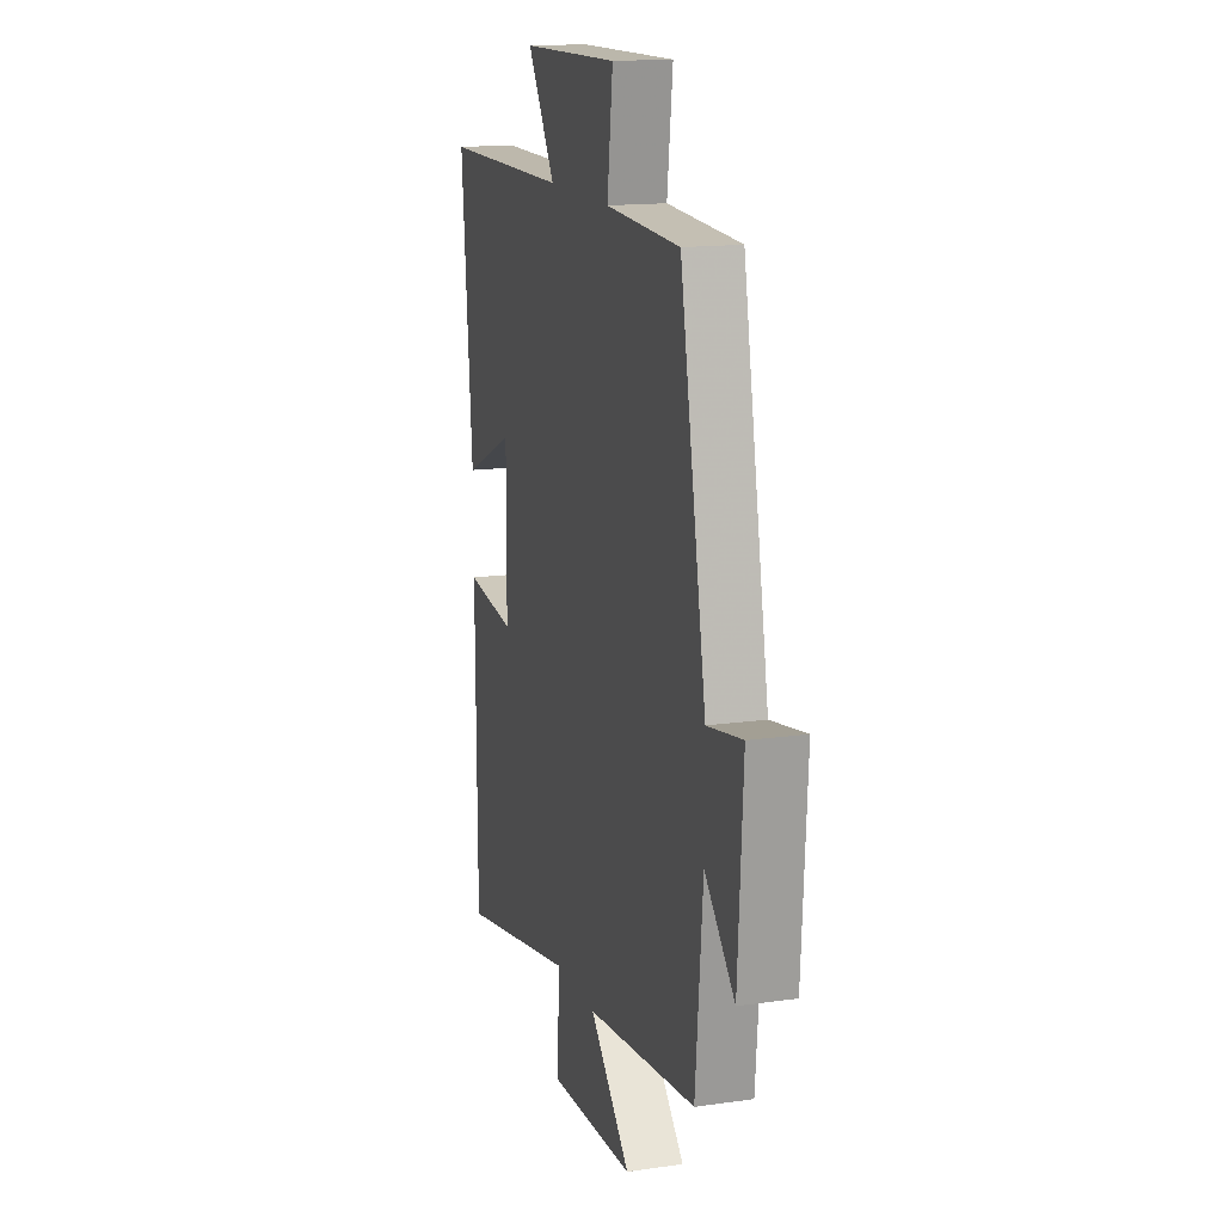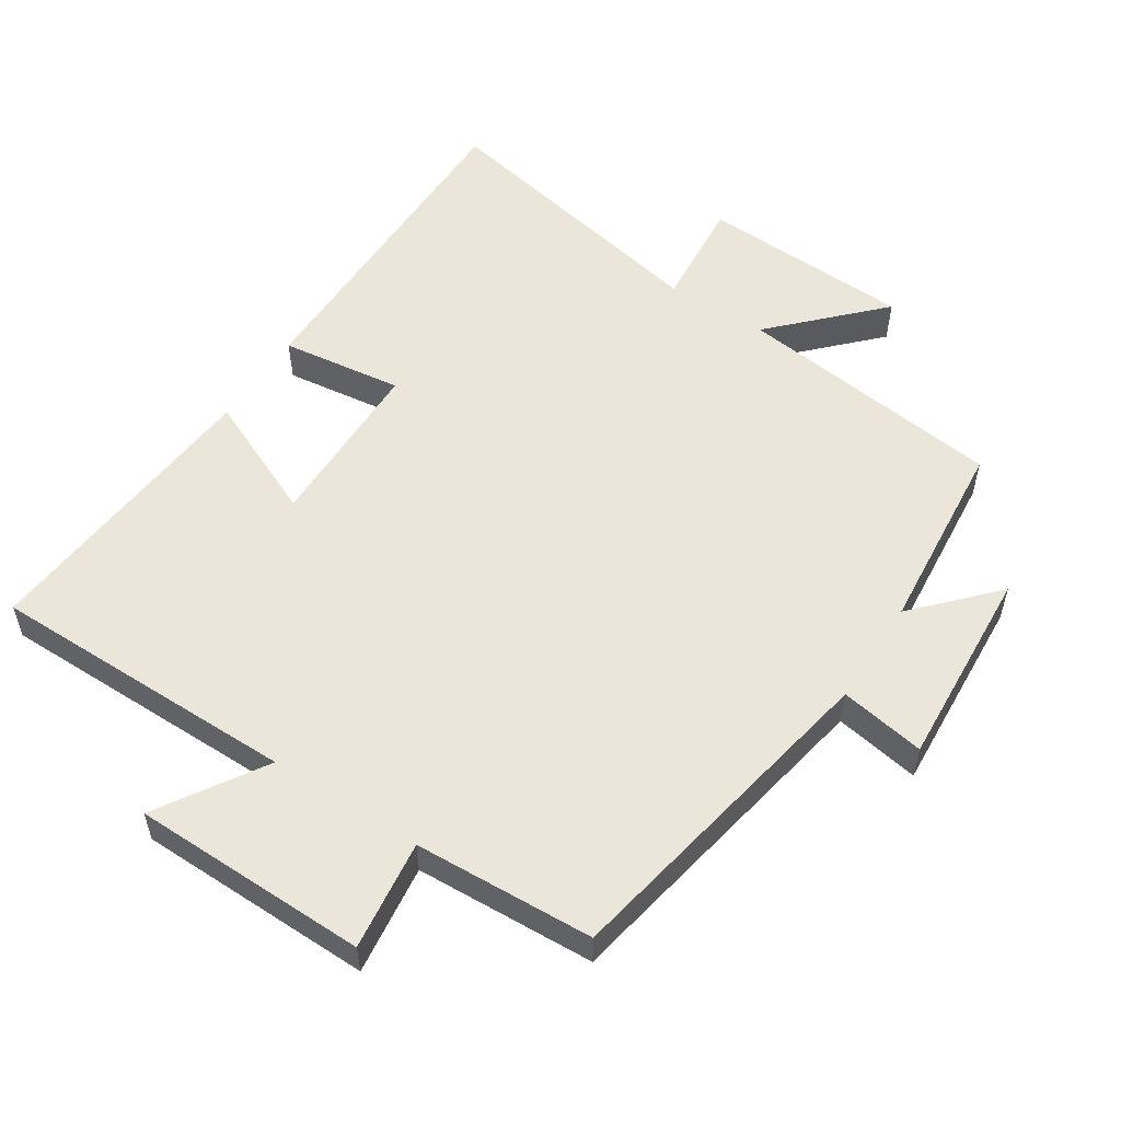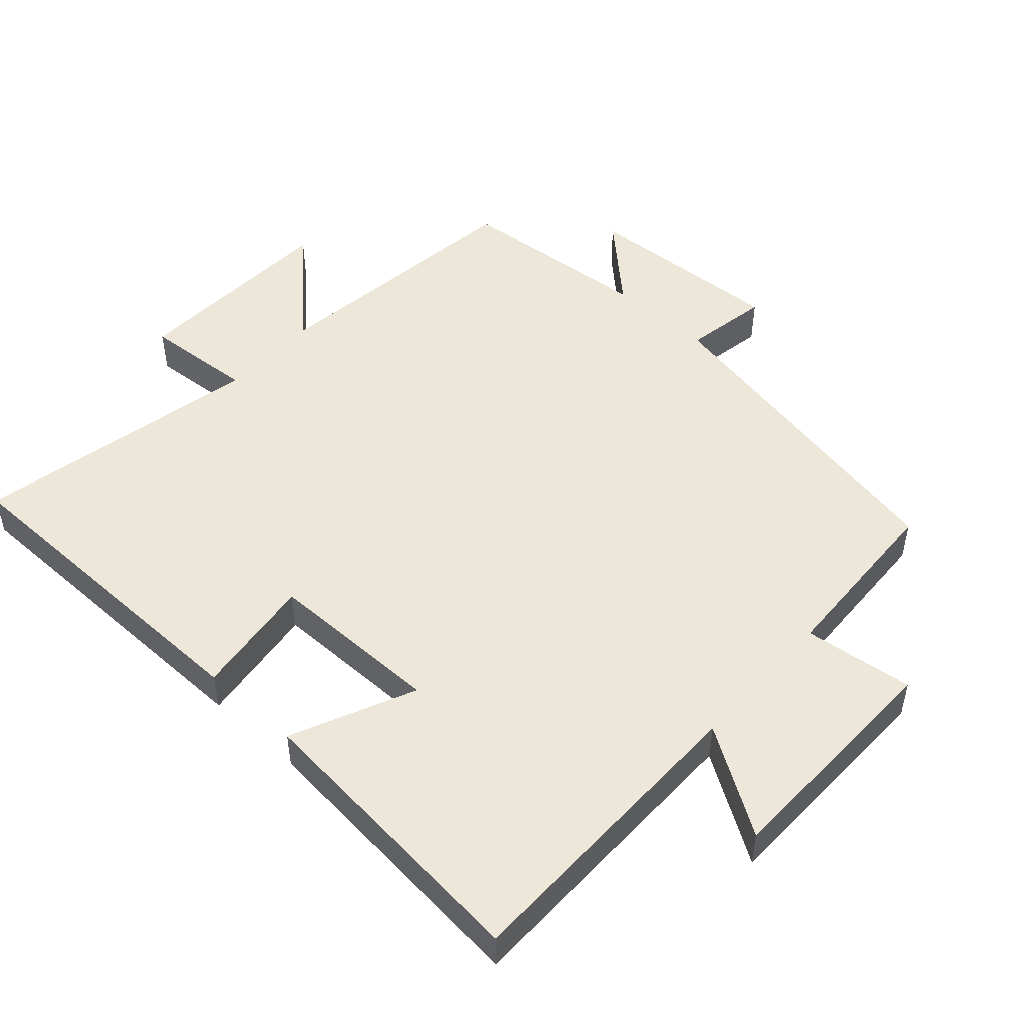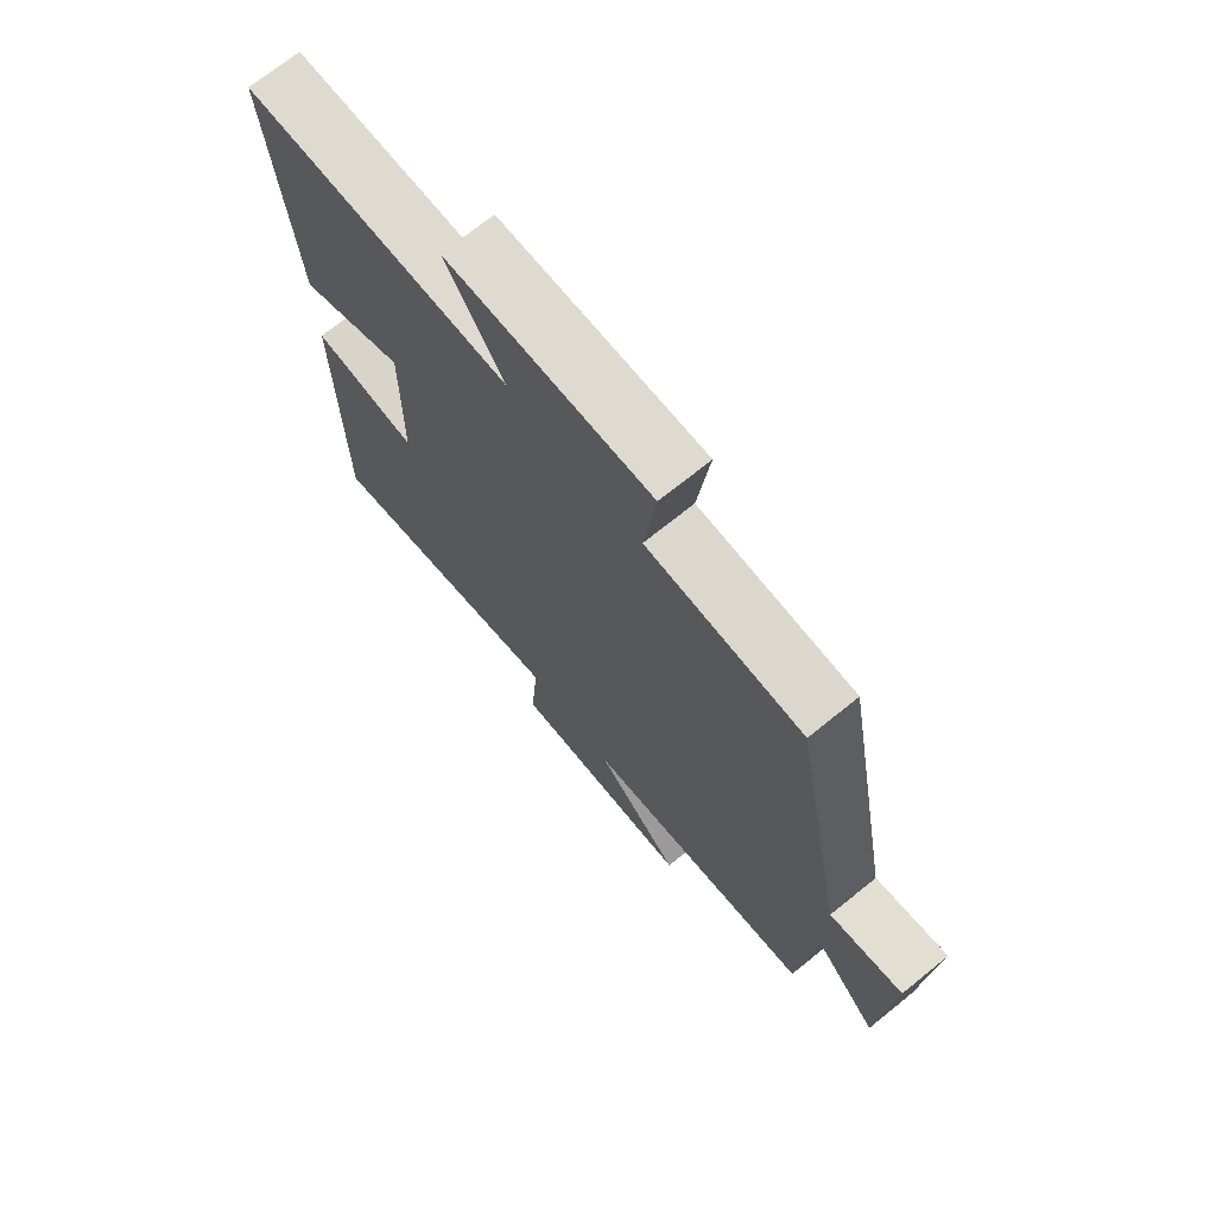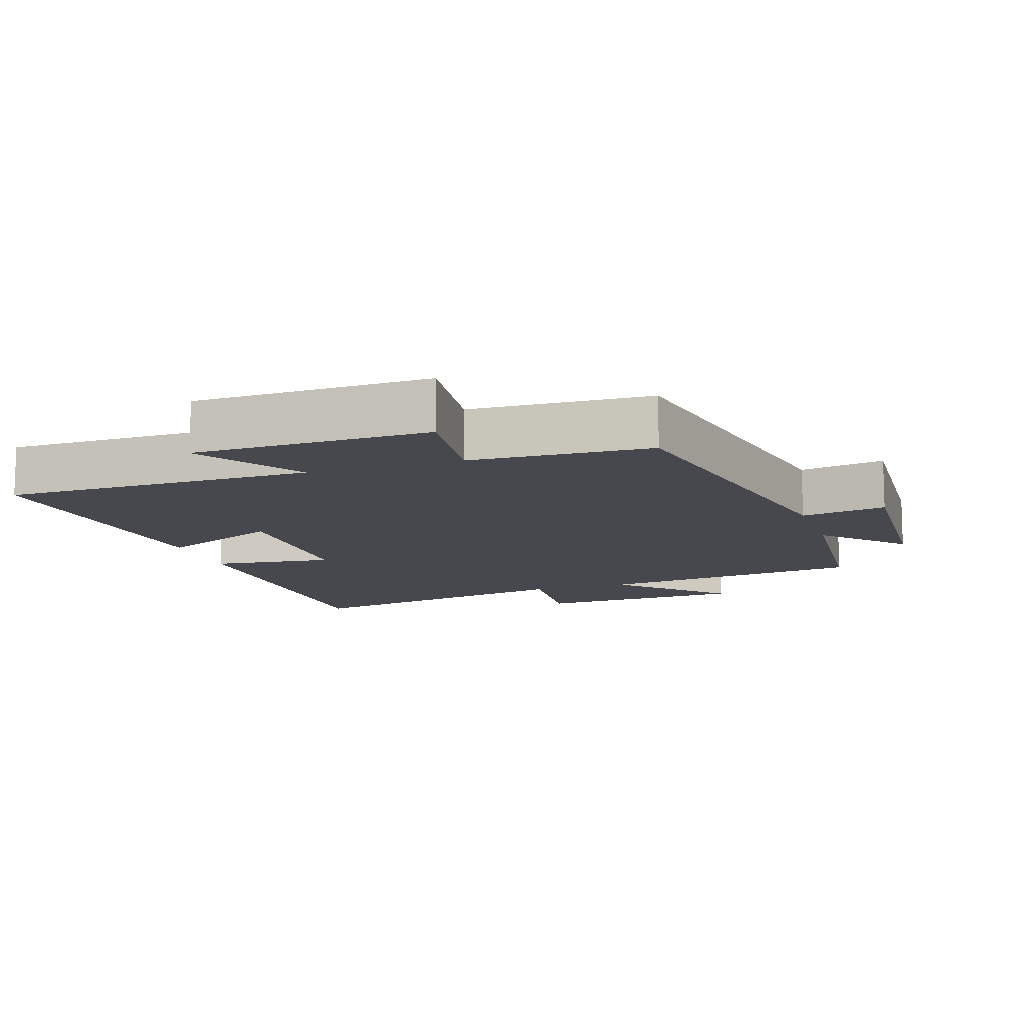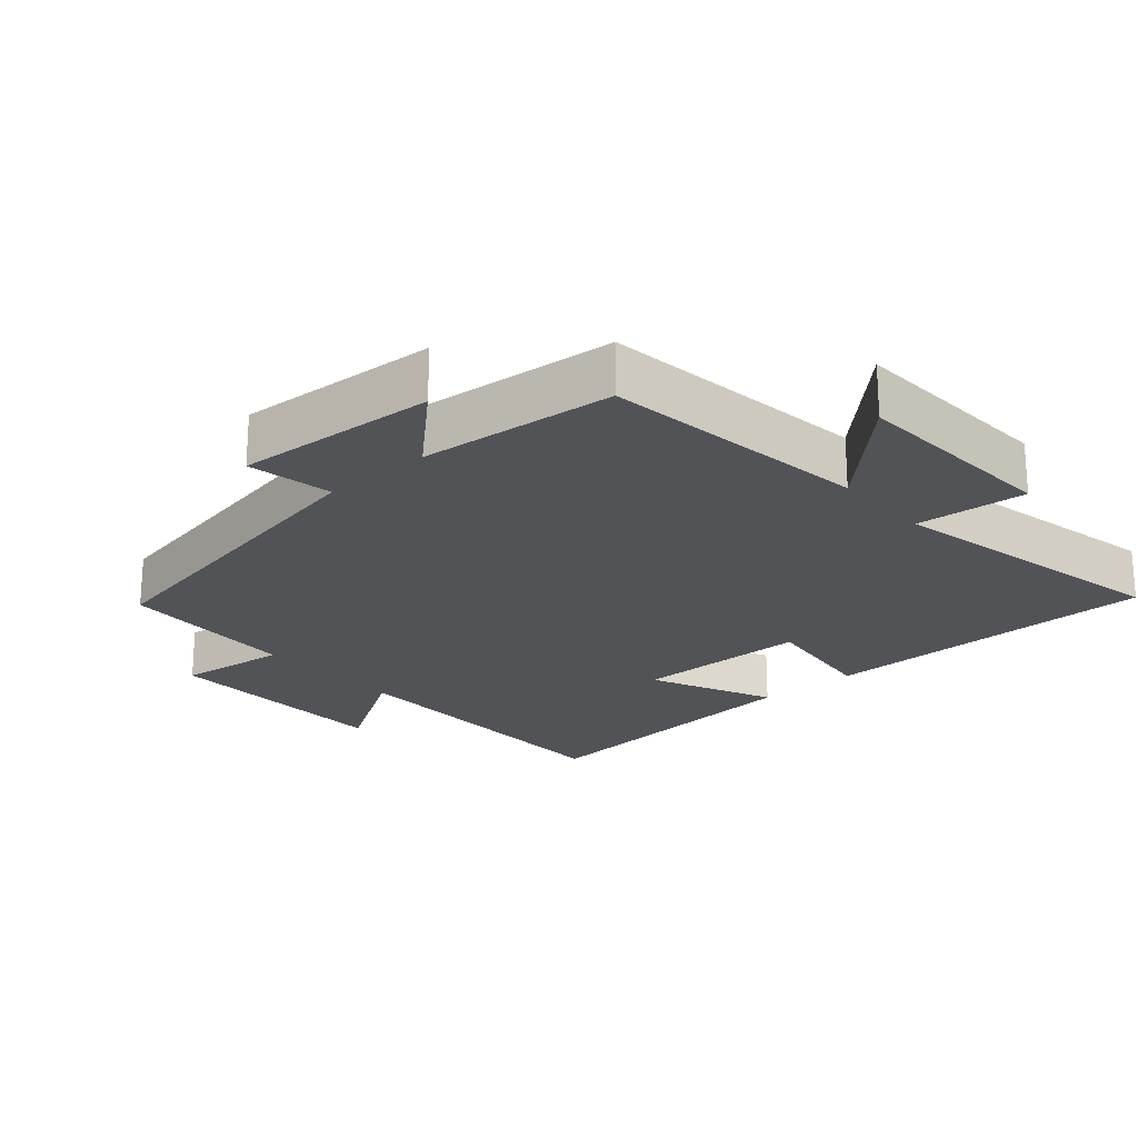
<metadata>
{"format":"obj","ext":"obj","renderer":"f3d","projection":"perspective","resolution":1024,"background":"white","views":[{"elev":15.2,"azim":73.2,"up":"+Z"},{"elev":55.0,"azim":32.8,"up":"+Y"},{"elev":49.9,"azim":-47.8,"up":"+Y"},{"elev":71.2,"azim":51.1,"up":"+Z"},{"elev":-11.7,"azim":18.5,"up":"+Y"},{"elev":-22.1,"azim":131.3,"up":"+Y"}]}
</metadata>
<code>
v 0.474 0.07 -0.451
v 0.079 0.07 -0.5
v 0.224 0.07 -0.648
v -0.086 0.07 -0.662
v -0.073 0.07 -0.5
v -0.497 0.07 -0.586
v -0.5 0.07 -0.09
v -0.321 0.07 -0.113
v -0.319 0.07 0.143
v -0.5 0.07 0.062
v -0.539 0.07 0.498
v -0.085 0.07 0.5
v -0.183 0.07 0.655
v 0.163 0.07 0.661
v 0.143 0.07 0.5
v 0.407 0.07 0.488
v 0.5 0.07 -0.003
v 0.625 0.07 0.019
v 0.607 0.07 -0.277
v 0.5 0.07 -0.163
v 0.474 0 -0.451
v 0.079 0 -0.5
v 0.224 0 -0.648
v -0.086 0 -0.662
v -0.073 0 -0.5
v -0.497 0 -0.586
v -0.5 0 -0.09
v -0.321 0 -0.113
v -0.319 0 0.143
v -0.5 0 0.062
v -0.539 0 0.498
v -0.085 0 0.5
v -0.183 0 0.655
v 0.163 0 0.661
v 0.143 0 0.5
v 0.407 0 0.488
v 0.5 0 -0.003
v 0.625 0 0.019
v 0.607 0 -0.277
v 0.5 0 -0.163
f 17 18 19 20
f 15 16 17 20
f 15 20 1 2
f 12 13 14 15
f 12 15 2
f 9 10 11 12
f 8 9 12 2
f 5 6 7 8
f 5 8 2 3
f 3 4 5
f 40 39 38 37
f 40 37 36 35
f 22 21 40 35
f 35 34 33 32
f 22 35 32
f 32 31 30 29
f 22 32 29 28
f 28 27 26 25
f 23 22 28 25
f 25 24 23
f 1 21 22 2
f 2 22 23 3
f 3 23 24 4
f 4 24 25 5
f 5 25 26 6
f 6 26 27 7
f 7 27 28 8
f 8 28 29 9
f 9 29 30 10
f 10 30 31 11
f 11 31 32 12
f 12 32 33 13
f 13 33 34 14
f 14 34 35 15
f 15 35 36 16
f 16 36 37 17
f 17 37 38 18
f 18 38 39 19
f 19 39 40 20
f 20 40 21 1

</code>
